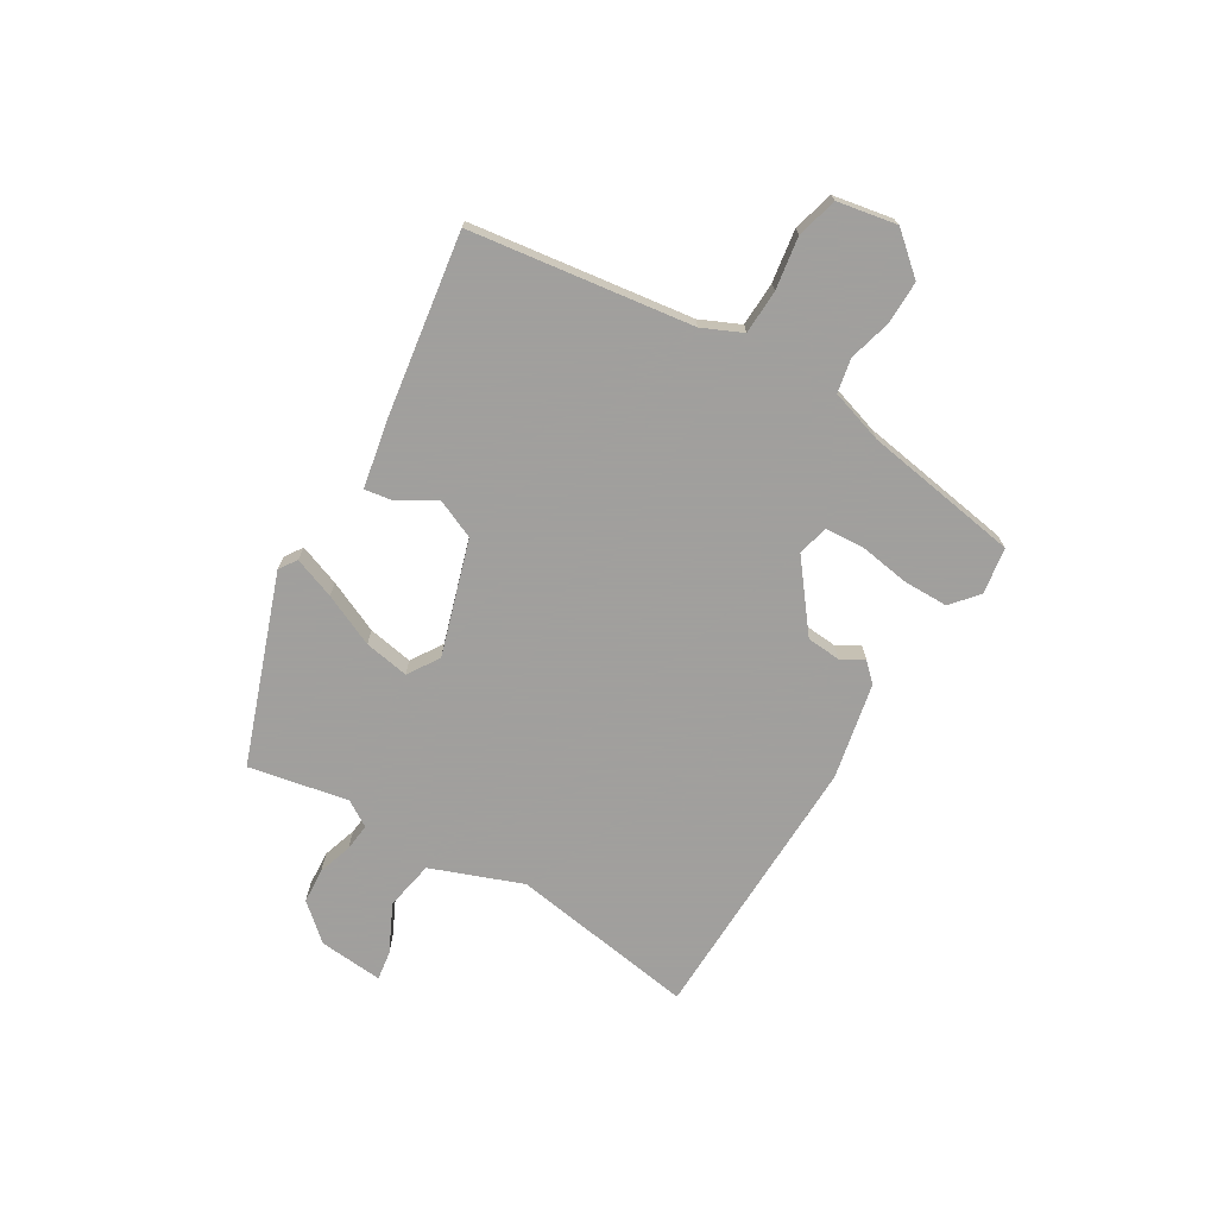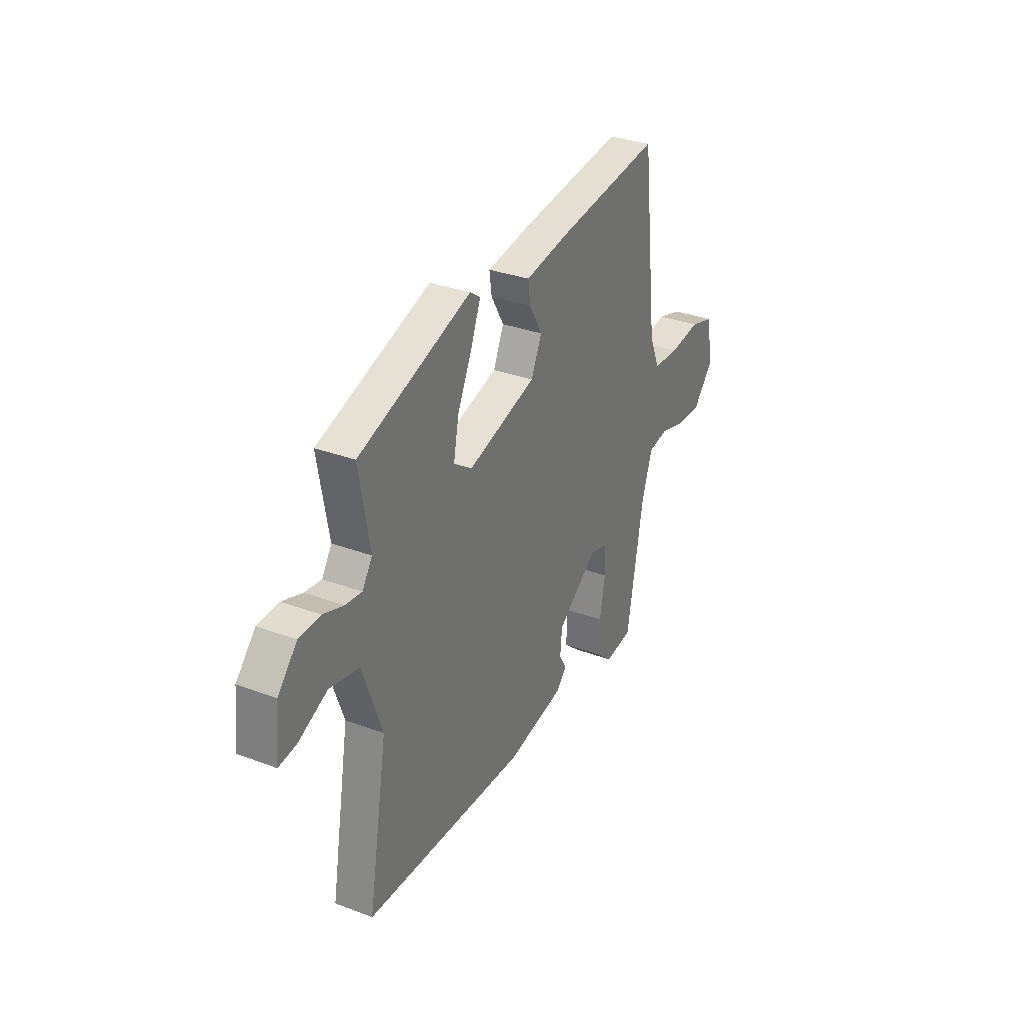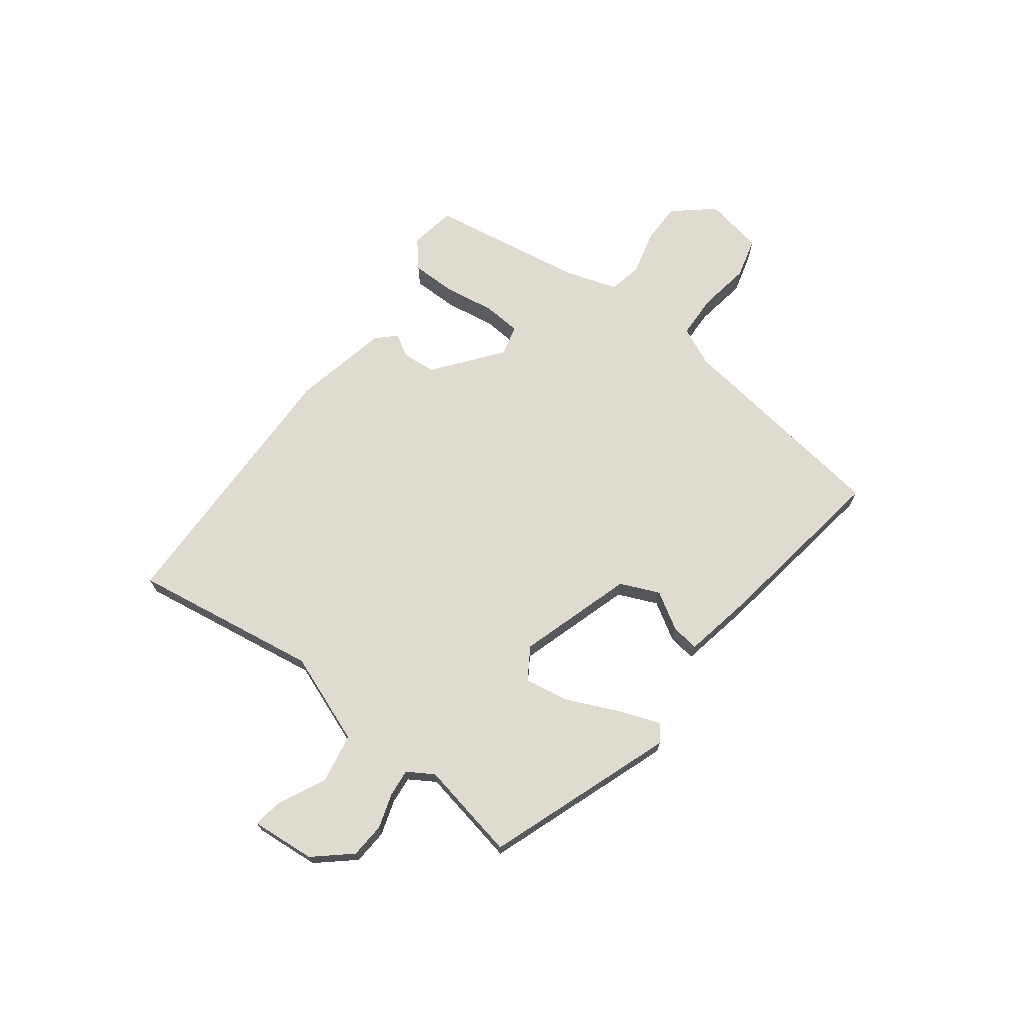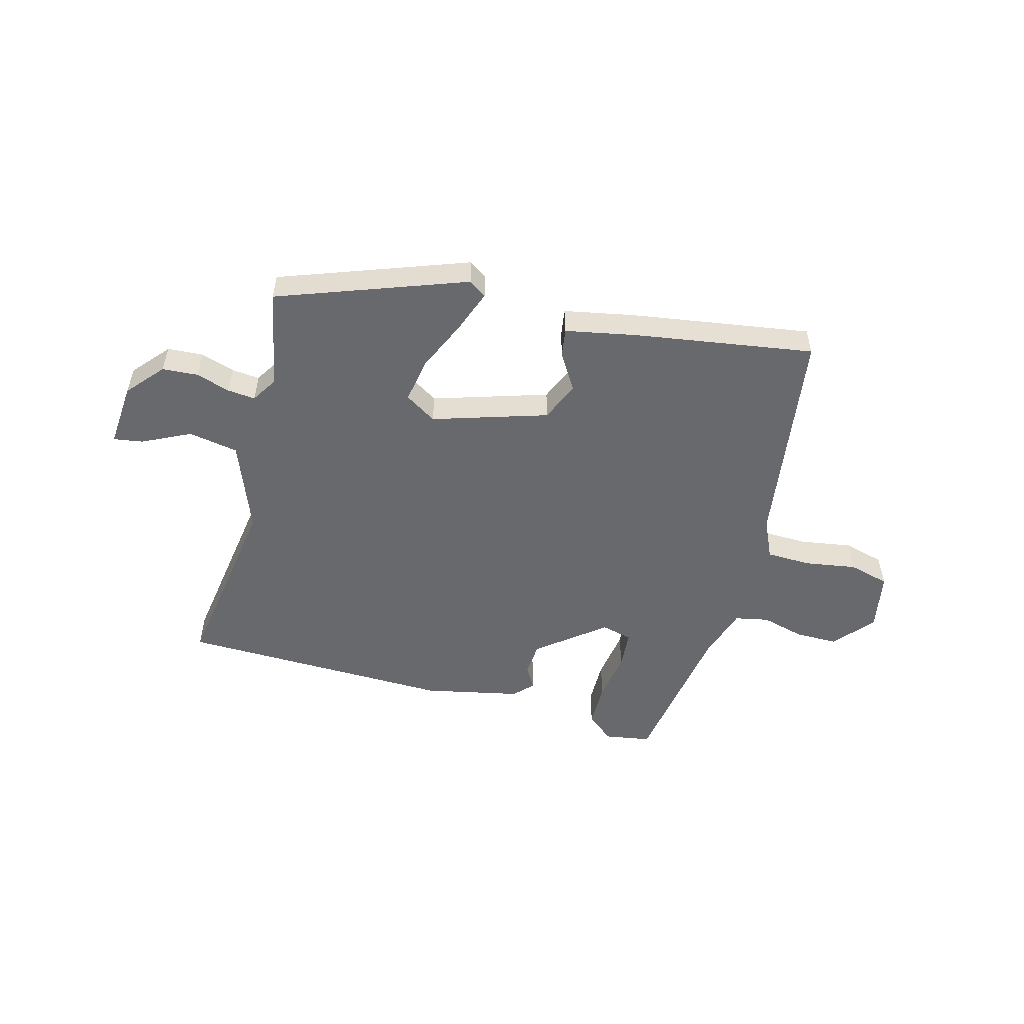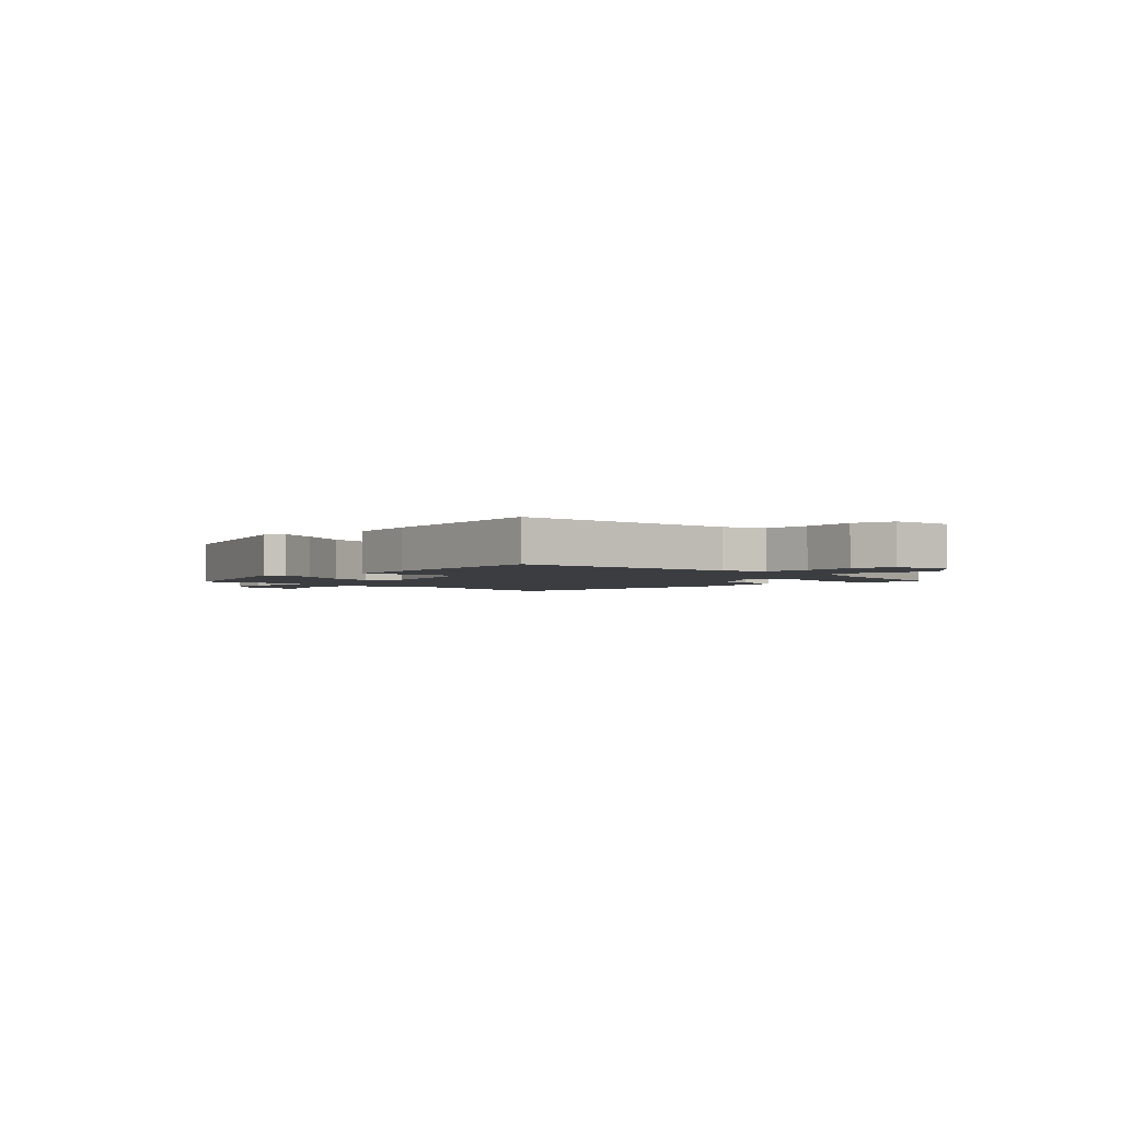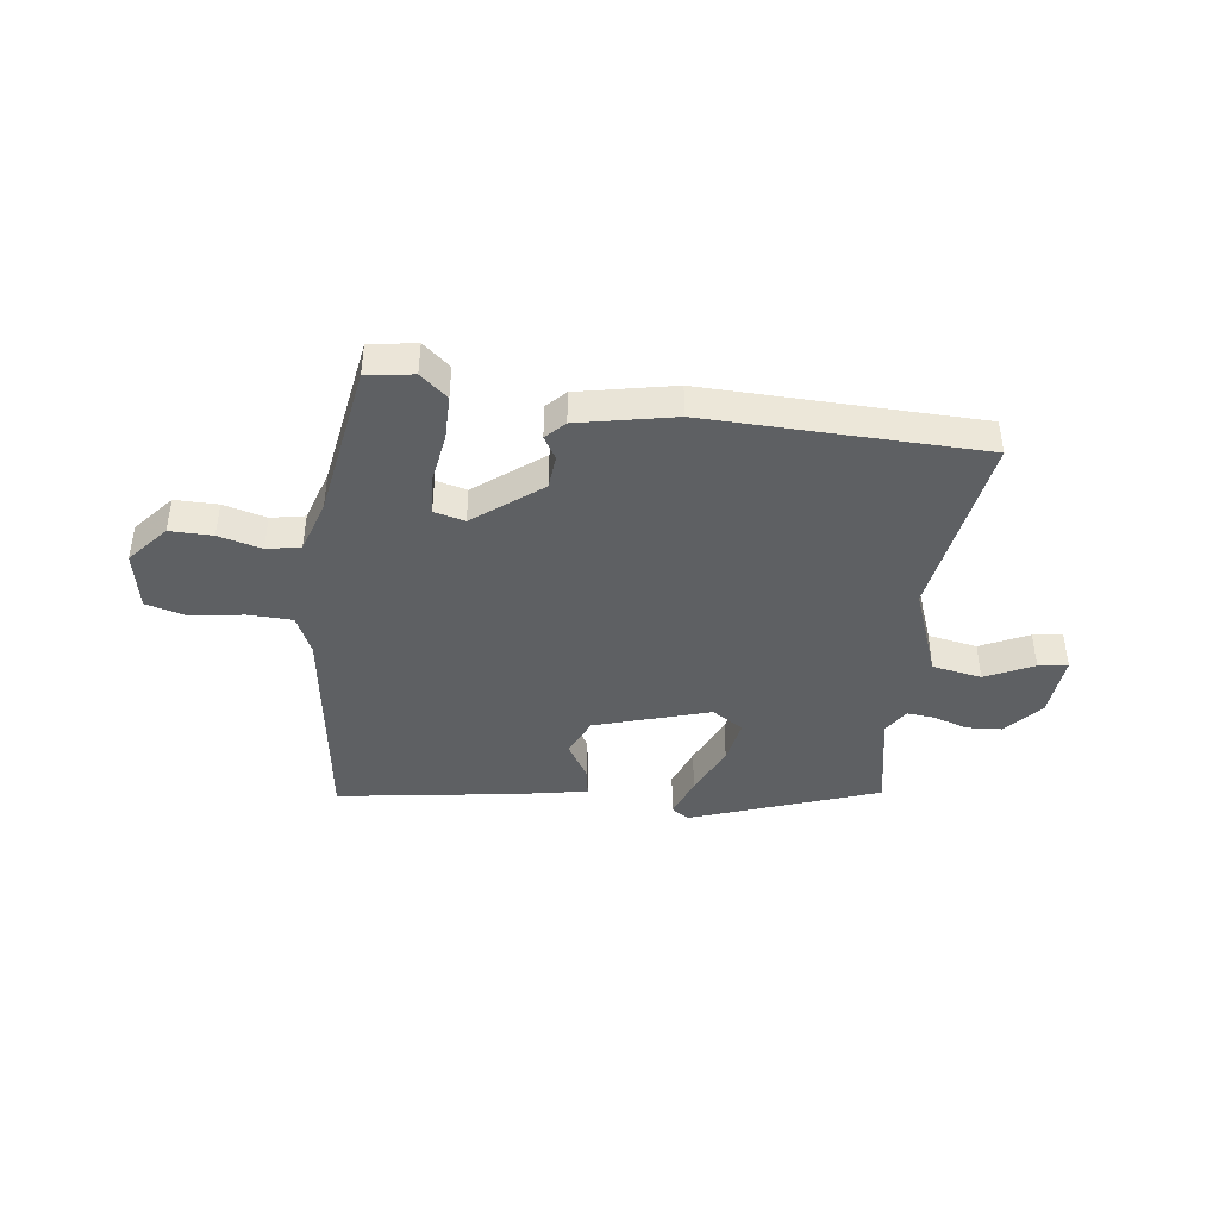
<metadata>
{"format":"obj","ext":"obj","renderer":"f3d","projection":"perspective","resolution":1024,"background":"white","views":[{"elev":-71.5,"azim":60.1,"up":"+Y"},{"elev":32.0,"azim":-62.3,"up":"+Z"},{"elev":70.0,"azim":-51.9,"up":"+Y"},{"elev":-52.7,"azim":-13.8,"up":"+Y"},{"elev":-2.5,"azim":45.3,"up":"+Y"},{"elev":-42.3,"azim":173.6,"up":"+Y"}]}
</metadata>
<code>
v -0.521 0.07 -0.444
v -0.463 0.07 -0.108
v -0.522 0.07 0.057
v -0.611 0.07 0.075
v -0.698 0.07 0.035
v -0.751 0.07 0.028
v -0.739 0.07 0.144
v -0.681 0.07 0.208
v -0.617 0.07 0.211
v -0.556 0.07 0.19
v -0.506 0.07 0.184
v -0.476 0.07 0.23
v -0.508 0.07 0.41
v -0.169 0.07 0.525
v -0.138 0.07 0.503
v -0.167 0.07 0.429
v -0.211 0.07 0.336
v -0.227 0.07 0.255
v -0.171 0.07 0.218
v 0.036 0.07 0.278
v 0.068 0.07 0.348
v 0.029 0.07 0.415
v 0.022 0.07 0.466
v 0.149 0.07 0.488
v 0.473 0.07 0.531
v 0.521 0.07 0.131
v 0.552 0.07 0.059
v 0.632 0.07 0.055
v 0.726 0.07 0.068
v 0.799 0.07 0.047
v 0.817 0.07 -0.06
v 0.755 0.07 -0.13
v 0.678 0.07 -0.128
v 0.601 0.07 -0.106
v 0.54 0.07 -0.117
v 0.508 0.07 -0.212
v 0.458 0.07 -0.492
v 0.374 0.07 -0.504
v 0.326 0.07 -0.462
v 0.327 0.07 -0.38
v 0.343 0.07 -0.289
v 0.339 0.07 -0.22
v 0.284 0.07 -0.205
v 0.163 0.07 -0.296
v 0.157 0.07 -0.357
v 0.18 0.07 -0.398
v 0.147 0.07 -0.431
v -0.027 0.07 -0.464
v -0.521 0 -0.444
v -0.463 0 -0.108
v -0.522 0 0.057
v -0.611 0 0.075
v -0.698 0 0.035
v -0.751 0 0.028
v -0.739 0 0.144
v -0.681 0 0.208
v -0.617 0 0.211
v -0.556 0 0.19
v -0.506 0 0.184
v -0.476 0 0.23
v -0.508 0 0.41
v -0.169 0 0.525
v -0.138 0 0.503
v -0.167 0 0.429
v -0.211 0 0.336
v -0.227 0 0.255
v -0.171 0 0.218
v 0.036 0 0.278
v 0.068 0 0.348
v 0.029 0 0.415
v 0.022 0 0.466
v 0.149 0 0.488
v 0.473 0 0.531
v 0.521 0 0.131
v 0.552 0 0.059
v 0.632 0 0.055
v 0.726 0 0.068
v 0.799 0 0.047
v 0.817 0 -0.06
v 0.755 0 -0.13
v 0.678 0 -0.128
v 0.601 0 -0.106
v 0.54 0 -0.117
v 0.508 0 -0.212
v 0.458 0 -0.492
v 0.374 0 -0.504
v 0.326 0 -0.462
v 0.327 0 -0.38
v 0.343 0 -0.289
v 0.339 0 -0.22
v 0.284 0 -0.205
v 0.163 0 -0.296
v 0.157 0 -0.357
v 0.18 0 -0.398
v 0.147 0 -0.431
v -0.027 0 -0.464
f 48 1 2
f 47 48 2
f 46 47 2
f 45 46 2
f 44 45 2 3
f 43 44 3
f 42 43 3
f 39 40 41
f 38 39 41
f 37 38 41
f 36 37 41
f 35 36 41 42
f 32 33 34
f 31 32 34
f 30 31 34
f 29 30 34
f 28 29 34
f 27 28 34 35
f 35 42 3
f 27 35 3
f 26 27 3
f 24 25 26
f 23 24 26
f 22 23 26
f 21 22 26
f 15 16 17
f 14 15 17
f 13 14 17
f 12 13 17
f 11 12 17 18
f 8 9 10
f 7 8 10
f 6 7 10
f 5 6 10
f 4 5 10
f 4 10 11
f 11 18 19
f 4 11 19
f 3 4 19
f 20 21 26
f 3 19 20 26
f 50 49 96
f 50 96 95
f 50 95 94
f 50 94 93
f 51 50 93 92
f 51 92 91
f 51 91 90
f 89 88 87
f 89 87 86
f 89 86 85
f 89 85 84
f 90 89 84 83
f 82 81 80
f 82 80 79
f 82 79 78
f 82 78 77
f 82 77 76
f 83 82 76 75
f 51 90 83
f 51 83 75
f 51 75 74
f 74 73 72
f 74 72 71
f 74 71 70
f 74 70 69
f 65 64 63
f 65 63 62
f 65 62 61
f 65 61 60
f 66 65 60 59
f 58 57 56
f 58 56 55
f 58 55 54
f 58 54 53
f 58 53 52
f 59 58 52
f 67 66 59
f 67 59 52
f 67 52 51
f 74 69 68
f 74 68 67 51
f 1 49 50 2
f 2 50 51 3
f 3 51 52 4
f 4 52 53 5
f 5 53 54 6
f 6 54 55 7
f 7 55 56 8
f 8 56 57 9
f 9 57 58 10
f 10 58 59 11
f 11 59 60 12
f 12 60 61 13
f 13 61 62 14
f 14 62 63 15
f 15 63 64 16
f 16 64 65 17
f 17 65 66 18
f 18 66 67 19
f 19 67 68 20
f 20 68 69 21
f 21 69 70 22
f 22 70 71 23
f 23 71 72 24
f 24 72 73 25
f 25 73 74 26
f 26 74 75 27
f 27 75 76 28
f 28 76 77 29
f 29 77 78 30
f 30 78 79 31
f 31 79 80 32
f 32 80 81 33
f 33 81 82 34
f 34 82 83 35
f 35 83 84 36
f 36 84 85 37
f 37 85 86 38
f 38 86 87 39
f 39 87 88 40
f 40 88 89 41
f 41 89 90 42
f 42 90 91 43
f 43 91 92 44
f 44 92 93 45
f 45 93 94 46
f 46 94 95 47
f 47 95 96 48
f 48 96 49 1

</code>
